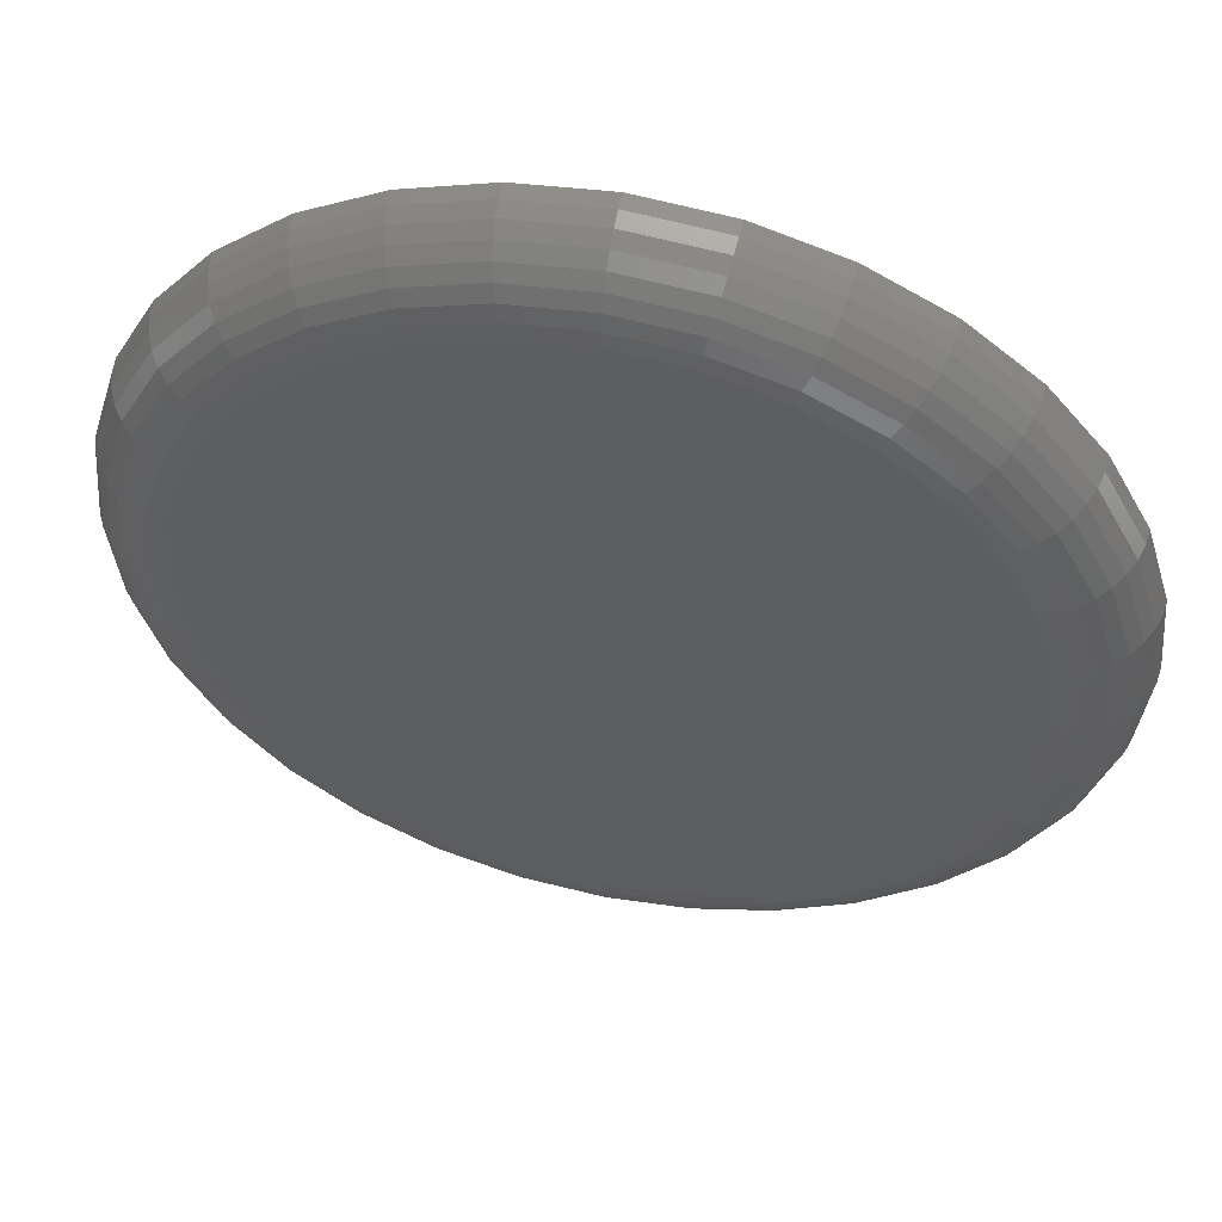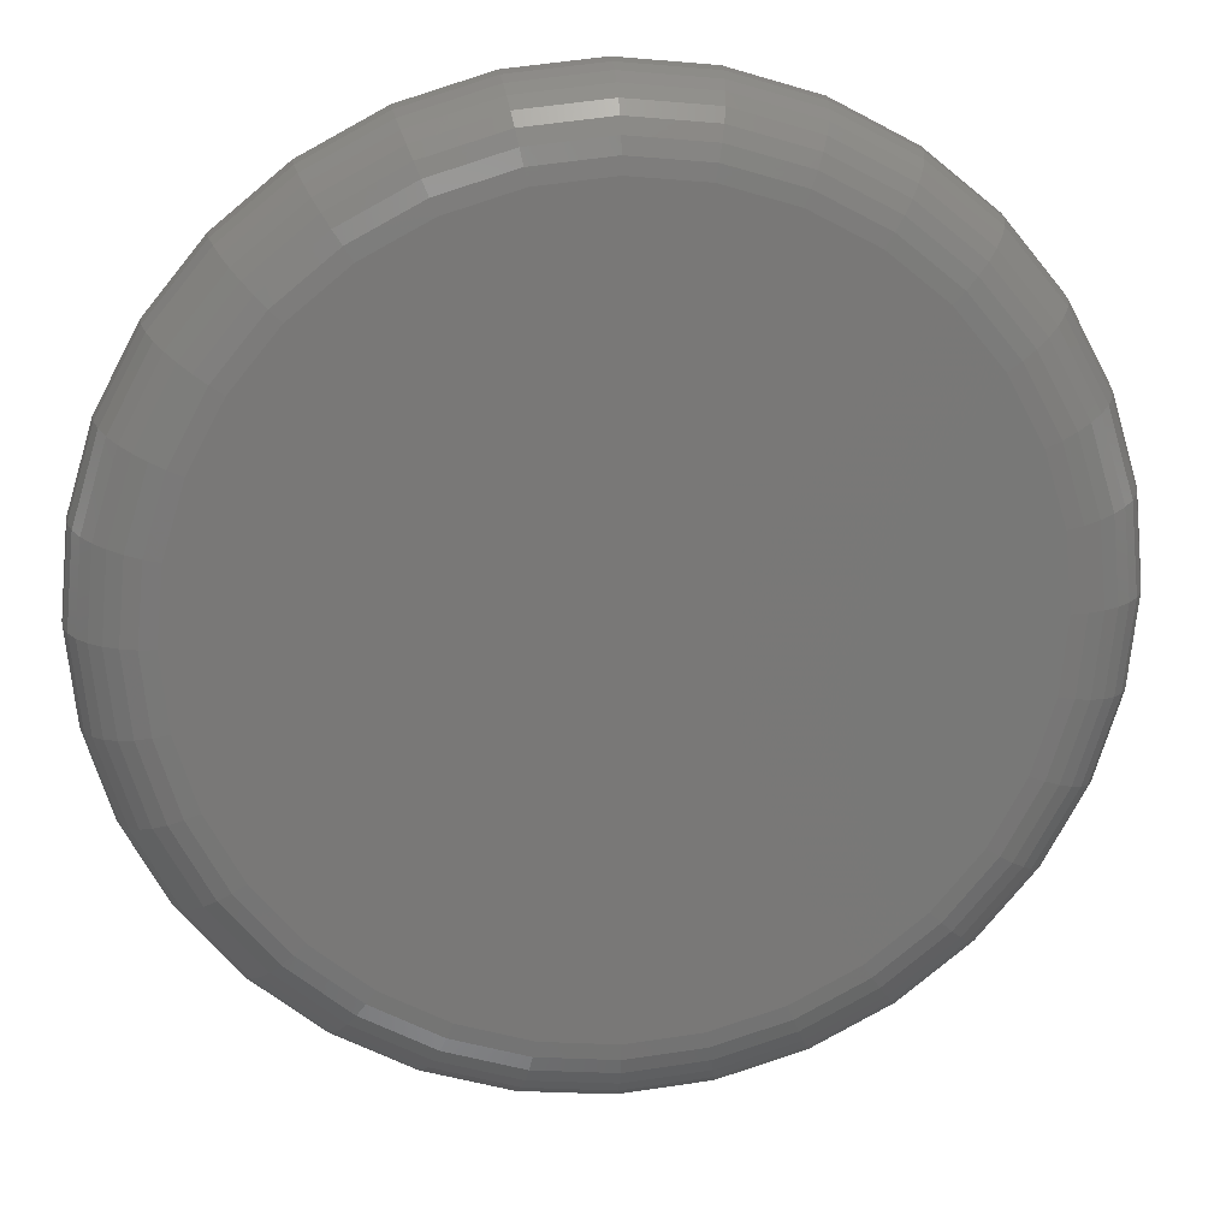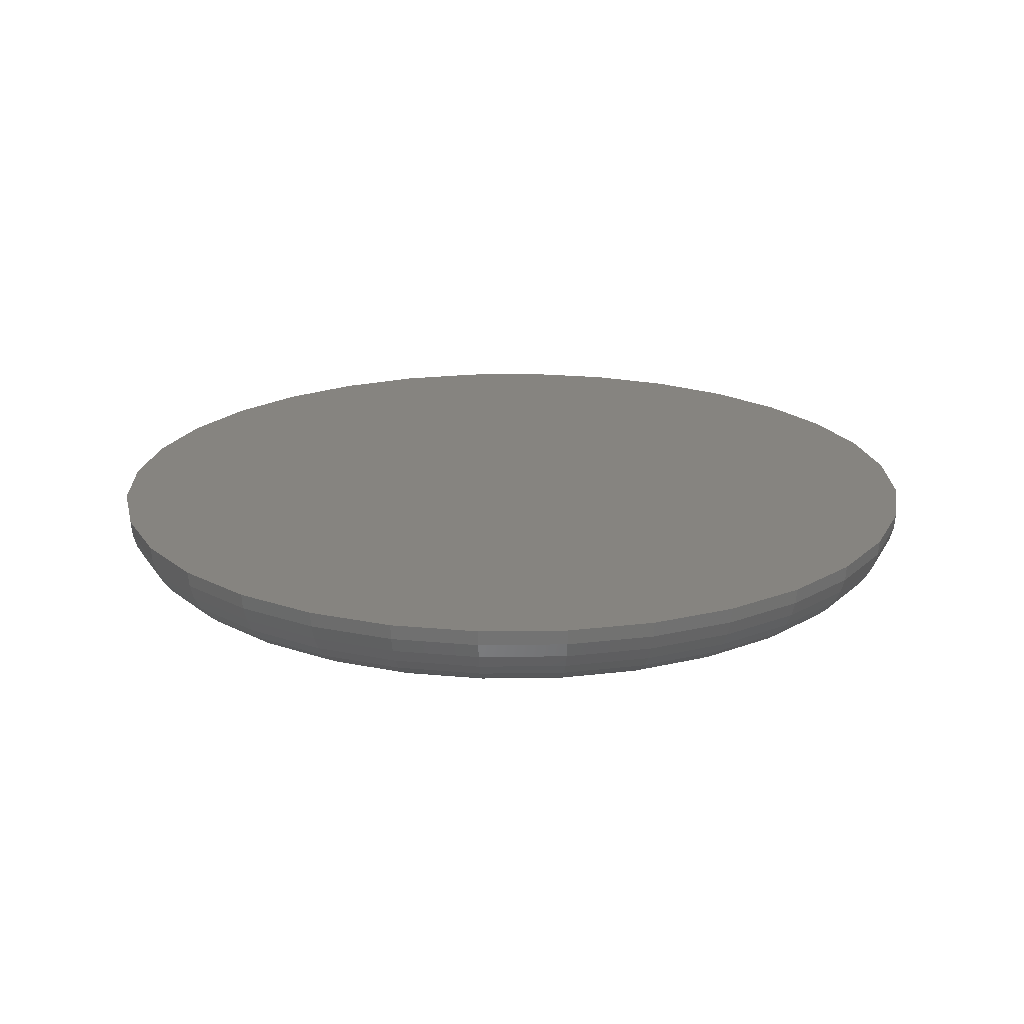
<metadata>
{"format":"stl","ext":"stl","renderer":"f3d","projection":"perspective","resolution":1024,"background":"white","views":[{"elev":53.6,"azim":12.1,"up":"+Z"},{"elev":19.2,"azim":-6.7,"up":"+Z"},{"elev":20.1,"azim":38.0,"up":"+Y"}]}
</metadata>
<code>
# stl→obj: 288 verts, 572 faces
v 0.6242 -0.007812 0.03413
v 0.617 -0.007812 0.03343
v 0.6102 -0.007812 0.03134
v 0.6313 -0.007812 0.03343
v 0.6382 -0.007812 0.03134
v 0.6038 -0.007812 0.02796
v 0.6445 -0.007812 0.02796
v 0.5983 -0.007812 0.02341
v 0.6501 -0.007812 0.02341
v 0.5937 -0.007812 0.01786
v 0.6546 -0.007812 0.01786
v 0.5904 -0.007812 0.01154
v 0.658 -0.007812 0.01154
v 0.5883 -0.007812 0.004672
v 0.6601 -0.007812 0.004672
v 0.6601 -0.007812 -0.009607
v 0.5904 -0.007812 -0.01647
v 0.658 -0.007812 -0.01647
v 0.5937 -0.007812 -0.0228
v 0.6546 -0.007812 -0.0228
v 0.5983 -0.007812 -0.02834
v 0.6501 -0.007812 -0.02834
v 0.6038 -0.007812 -0.0329
v 0.6445 -0.007812 -0.0329
v 0.6102 -0.007812 -0.03628
v 0.6382 -0.007812 -0.03628
v 0.617 -0.007812 -0.03836
v 0.6242 -0.007812 -0.03906
v 0.6313 -0.007812 -0.03836
v 0.6608 -0.007812 -0.002467
v 0.5876 -0.007812 -0.002467
v 0.5883 -0.007812 -0.009607
v 0.6072 5.535e-17 0.03856
v 0.6155 5.601e-17 0.04109
v 0.6242 5.66e-17 0.04194
v 0.6328 5.709e-17 0.04109
v 0.6412 5.747e-17 0.03856
v 0.5995 5.464e-17 0.03446
v 0.6488 5.772e-17 0.03446
v 0.5928 5.391e-17 0.02893
v 0.6556 5.783e-17 0.02893
v 0.5873 5.319e-17 0.0222
v 0.6611 5.781e-17 0.0222
v 0.5832 5.251e-17 0.01453
v 0.6652 5.764e-17 0.01453
v 0.5806 5.189e-17 0.006196
v 0.6677 5.733e-17 0.006196
v 0.6652 5.575e-17 -0.01946
v 0.5832 5.062e-17 -0.01946
v 0.6677 5.637e-17 -0.01113
v 0.5873 5.045e-17 -0.02714
v 0.6611 5.507e-17 -0.02714
v 0.5928 5.043e-17 -0.03387
v 0.6556 5.435e-17 -0.03387
v 0.5995 5.054e-17 -0.03939
v 0.6488 5.362e-17 -0.03939
v 0.6072 5.079e-17 -0.04349
v 0.6412 5.291e-17 -0.04349
v 0.6155 5.117e-17 -0.04602
v 0.6242 5.167e-17 -0.04688
v 0.6328 5.225e-17 -0.04602
v 0.5806 5.093e-17 -0.01113
v 0.5798 5.144e-17 -0.002467
v 0.6686 5.698e-17 -0.002467
v 0.6623 -0.007662 -0.002467
v 0.6616 -0.007662 -0.009904
v 0.6638 -0.007218 -0.002467
v 0.663 -0.007218 -0.01019
v 0.6651 -0.006496 -0.002467
v 0.6643 -0.006496 -0.01045
v 0.6663 -0.005524 -0.002467
v 0.6655 -0.005524 -0.01068
v 0.6673 -0.00434 -0.002467
v 0.6664 -0.00434 -0.01087
v 0.668 -0.00299 -0.002467
v 0.6671 -0.00299 -0.01101
v 0.6684 -0.001524 -0.002467
v 0.6676 -0.001524 -0.0111
v 0.5868 -0.007662 -0.009904
v 0.5861 -0.007662 -0.002467
v 0.5854 -0.007218 -0.01019
v 0.5846 -0.007218 -0.002467
v 0.584 -0.006496 -0.01045
v 0.5832 -0.006496 -0.002467
v 0.5829 -0.005524 -0.01068
v 0.5821 -0.005524 -0.002467
v 0.5819 -0.00434 -0.01087
v 0.5811 -0.00434 -0.002467
v 0.5812 -0.00299 -0.01101
v 0.5804 -0.00299 -0.002467
v 0.5808 -0.001524 -0.0111
v 0.5799 -0.001524 -0.002467
v 0.589 -0.007662 -0.01705
v 0.5876 -0.007218 -0.01762
v 0.5864 -0.006496 -0.01813
v 0.5853 -0.005524 -0.01859
v 0.5844 -0.00434 -0.01896
v 0.5837 -0.00299 -0.01923
v 0.5833 -0.001524 -0.0194
v 0.5925 -0.007662 -0.02365
v 0.5913 -0.007218 -0.02446
v 0.5901 -0.006496 -0.02521
v 0.5892 -0.005524 -0.02587
v 0.5883 -0.00434 -0.02641
v 0.5877 -0.00299 -0.02681
v 0.5874 -0.001524 -0.02706
v 0.5972 -0.007662 -0.02942
v 0.5962 -0.007218 -0.03046
v 0.5952 -0.006496 -0.03141
v 0.5944 -0.005524 -0.03225
v 0.5937 -0.00434 -0.03294
v 0.5932 -0.00299 -0.03345
v 0.5929 -0.001524 -0.03376
v 0.603 -0.007662 -0.03416
v 0.6022 -0.007218 -0.03538
v 0.6014 -0.006496 -0.0365
v 0.6008 -0.005524 -0.03749
v 0.6002 -0.00434 -0.0383
v 0.5998 -0.00299 -0.0389
v 0.5996 -0.001524 -0.03927
v 0.6096 -0.007662 -0.03768
v 0.609 -0.007218 -0.03904
v 0.6085 -0.006496 -0.04029
v 0.6081 -0.005524 -0.04138
v 0.6077 -0.00434 -0.04228
v 0.6074 -0.00299 -0.04295
v 0.6072 -0.001524 -0.04336
v 0.6167 -0.007662 -0.03985
v 0.6165 -0.007218 -0.04129
v 0.6162 -0.006496 -0.04262
v 0.616 -0.005524 -0.04378
v 0.6158 -0.00434 -0.04473
v 0.6156 -0.00299 -0.04544
v 0.6155 -0.001524 -0.04587
v 0.6242 -0.007662 -0.04059
v 0.6242 -0.007218 -0.04205
v 0.6242 -0.006496 -0.0434
v 0.6242 -0.005524 -0.04459
v 0.6242 -0.00434 -0.04556
v 0.6242 -0.00299 -0.04628
v 0.6242 -0.001524 -0.04672
v 0.6316 -0.007662 -0.03985
v 0.6319 -0.007218 -0.04129
v 0.6322 -0.006496 -0.04262
v 0.6324 -0.005524 -0.04378
v 0.6326 -0.00434 -0.04473
v 0.6327 -0.00299 -0.04544
v 0.6328 -0.001524 -0.04587
v 0.6388 -0.007662 -0.03768
v 0.6393 -0.007218 -0.03904
v 0.6398 -0.006496 -0.04029
v 0.6403 -0.005524 -0.04138
v 0.6407 -0.00434 -0.04228
v 0.6409 -0.00299 -0.04295
v 0.6411 -0.001524 -0.04336
v 0.6454 -0.007662 -0.03416
v 0.6462 -0.007218 -0.03538
v 0.6469 -0.006496 -0.0365
v 0.6476 -0.005524 -0.03749
v 0.6481 -0.00434 -0.0383
v 0.6485 -0.00299 -0.0389
v 0.6488 -0.001524 -0.03927
v 0.6511 -0.007662 -0.02942
v 0.6522 -0.007218 -0.03046
v 0.6531 -0.006496 -0.03141
v 0.654 -0.005524 -0.03225
v 0.6546 -0.00434 -0.03294
v 0.6552 -0.00299 -0.03345
v 0.6555 -0.001524 -0.03376
v 0.6559 -0.007662 -0.02365
v 0.6571 -0.007218 -0.02446
v 0.6582 -0.006496 -0.02521
v 0.6592 -0.005524 -0.02587
v 0.66 -0.00434 -0.02641
v 0.6606 -0.00299 -0.02681
v 0.661 -0.001524 -0.02706
v 0.6594 -0.007662 -0.01705
v 0.6607 -0.007218 -0.01762
v 0.662 -0.006496 -0.01813
v 0.6631 -0.005524 -0.01859
v 0.664 -0.00434 -0.01896
v 0.6647 -0.00299 -0.01923
v 0.6651 -0.001524 -0.0194
v 0.5868 -0.007662 0.00497
v 0.5854 -0.007218 0.005256
v 0.584 -0.006496 0.005519
v 0.5829 -0.005524 0.00575
v 0.5819 -0.00434 0.00594
v 0.5812 -0.00299 0.00608
v 0.5808 -0.001524 0.006167
v 0.6616 -0.007662 0.00497
v 0.663 -0.007218 0.005256
v 0.6643 -0.006496 0.005519
v 0.6655 -0.005524 0.00575
v 0.6664 -0.00434 0.00594
v 0.6671 -0.00299 0.00608
v 0.6676 -0.001524 0.006167
v 0.6594 -0.007662 0.01212
v 0.6607 -0.007218 0.01268
v 0.662 -0.006496 0.0132
v 0.6631 -0.005524 0.01365
v 0.664 -0.00434 0.01402
v 0.6647 -0.00299 0.0143
v 0.6651 -0.001524 0.01447
v 0.6559 -0.007662 0.01871
v 0.6571 -0.007218 0.01953
v 0.6582 -0.006496 0.02028
v 0.6592 -0.005524 0.02093
v 0.66 -0.00434 0.02147
v 0.6606 -0.00299 0.02187
v 0.661 -0.001524 0.02212
v 0.6511 -0.007662 0.02449
v 0.6522 -0.007218 0.02552
v 0.6531 -0.006496 0.02648
v 0.654 -0.005524 0.02732
v 0.6546 -0.00434 0.028
v 0.6552 -0.00299 0.02851
v 0.6555 -0.001524 0.02883
v 0.6454 -0.007662 0.02923
v 0.6462 -0.007218 0.03045
v 0.6469 -0.006496 0.03157
v 0.6476 -0.005524 0.03255
v 0.6481 -0.00434 0.03336
v 0.6485 -0.00299 0.03396
v 0.6488 -0.001524 0.03433
v 0.6388 -0.007662 0.03275
v 0.6393 -0.007218 0.0341
v 0.6398 -0.006496 0.03535
v 0.6403 -0.005524 0.03645
v 0.6407 -0.00434 0.03734
v 0.6409 -0.00299 0.03801
v 0.6411 -0.001524 0.03842
v 0.6316 -0.007662 0.03492
v 0.6319 -0.007218 0.03636
v 0.6322 -0.006496 0.03768
v 0.6324 -0.005524 0.03884
v 0.6326 -0.00434 0.0398
v 0.6327 -0.00299 0.0405
v 0.6328 -0.001524 0.04094
v 0.6242 -0.007662 0.03565
v 0.6242 -0.007218 0.03712
v 0.6242 -0.006496 0.03847
v 0.6242 -0.005524 0.03965
v 0.6242 -0.00434 0.04062
v 0.6242 -0.00299 0.04135
v 0.6242 -0.001524 0.04179
v 0.6167 -0.007662 0.03492
v 0.6165 -0.007218 0.03636
v 0.6162 -0.006496 0.03768
v 0.616 -0.005524 0.03884
v 0.6158 -0.00434 0.0398
v 0.6156 -0.00299 0.0405
v 0.6155 -0.001524 0.04094
v 0.6096 -0.007662 0.03275
v 0.609 -0.007218 0.0341
v 0.6085 -0.006496 0.03535
v 0.6081 -0.005524 0.03645
v 0.6077 -0.00434 0.03734
v 0.6074 -0.00299 0.03801
v 0.6072 -0.001524 0.03842
v 0.603 -0.007662 0.02923
v 0.6022 -0.007218 0.03045
v 0.6014 -0.006496 0.03157
v 0.6008 -0.005524 0.03255
v 0.6002 -0.00434 0.03336
v 0.5998 -0.00299 0.03396
v 0.5996 -0.001524 0.03433
v 0.5972 -0.007662 0.02449
v 0.5962 -0.007218 0.02552
v 0.5952 -0.006496 0.02648
v 0.5944 -0.005524 0.02732
v 0.5937 -0.00434 0.028
v 0.5932 -0.00299 0.02851
v 0.5929 -0.001524 0.02883
v 0.5925 -0.007662 0.01871
v 0.5913 -0.007218 0.01953
v 0.5901 -0.006496 0.02028
v 0.5892 -0.005524 0.02093
v 0.5883 -0.00434 0.02147
v 0.5877 -0.00299 0.02187
v 0.5874 -0.001524 0.02212
v 0.589 -0.007662 0.01212
v 0.5876 -0.007218 0.01268
v 0.5864 -0.006496 0.0132
v 0.5853 -0.005524 0.01365
v 0.5844 -0.00434 0.01402
v 0.5837 -0.00299 0.0143
v 0.5833 -0.001524 0.01447
f 1 2 3
f 4 1 3
f 4 3 5
f 5 3 6
f 5 6 7
f 7 6 8
f 7 8 9
f 9 8 10
f 9 10 11
f 11 10 12
f 11 12 13
f 13 12 14
f 13 14 15
f 16 17 18
f 18 17 19
f 18 19 20
f 20 19 21
f 20 21 22
f 22 21 23
f 22 23 24
f 24 23 25
f 24 25 26
f 26 25 27
f 26 27 28
f 26 28 29
f 15 14 30
f 30 14 31
f 30 31 16
f 16 31 32
f 16 32 17
f 33 34 35
f 33 35 36
f 37 33 36
f 38 33 37
f 39 38 37
f 40 38 39
f 41 40 39
f 42 40 41
f 43 42 41
f 44 42 43
f 45 44 43
f 46 44 45
f 47 46 45
f 48 49 50
f 51 49 48
f 52 51 48
f 53 51 52
f 54 53 52
f 55 53 54
f 56 55 54
f 57 55 56
f 58 57 56
f 59 57 58
f 60 59 58
f 61 60 58
f 49 62 50
f 50 62 63
f 50 63 64
f 64 63 46
f 64 46 47
f 30 16 65
f 65 16 66
f 65 66 67
f 67 66 68
f 67 68 69
f 69 68 70
f 69 70 71
f 71 70 72
f 71 72 73
f 73 72 74
f 73 74 75
f 75 74 76
f 75 76 77
f 77 76 78
f 77 78 64
f 64 78 50
f 32 31 79
f 79 31 80
f 79 80 81
f 81 80 82
f 81 82 83
f 83 82 84
f 83 84 85
f 85 84 86
f 85 86 87
f 87 86 88
f 87 88 89
f 89 88 90
f 89 90 91
f 91 90 92
f 91 92 62
f 62 92 63
f 17 32 93
f 93 32 79
f 93 79 94
f 94 79 81
f 94 81 95
f 95 81 83
f 95 83 96
f 96 83 85
f 96 85 97
f 97 85 87
f 97 87 98
f 98 87 89
f 98 89 99
f 99 89 91
f 99 91 49
f 49 91 62
f 19 17 100
f 100 17 93
f 100 93 101
f 101 93 94
f 101 94 102
f 102 94 95
f 102 95 103
f 103 95 96
f 103 96 104
f 104 96 97
f 104 97 105
f 105 97 98
f 105 98 106
f 106 98 99
f 106 99 51
f 51 99 49
f 21 19 107
f 107 19 100
f 107 100 108
f 108 100 101
f 108 101 109
f 109 101 102
f 109 102 110
f 110 102 103
f 110 103 111
f 111 103 104
f 111 104 112
f 112 104 105
f 112 105 113
f 113 105 106
f 113 106 53
f 53 106 51
f 23 21 114
f 114 21 107
f 114 107 115
f 115 107 108
f 115 108 116
f 116 108 109
f 116 109 117
f 117 109 110
f 117 110 118
f 118 110 111
f 118 111 119
f 119 111 112
f 119 112 120
f 120 112 113
f 120 113 55
f 55 113 53
f 25 23 121
f 121 23 114
f 121 114 122
f 122 114 115
f 122 115 123
f 123 115 116
f 123 116 124
f 124 116 117
f 124 117 125
f 125 117 118
f 125 118 126
f 126 118 119
f 126 119 127
f 127 119 120
f 127 120 57
f 57 120 55
f 27 25 128
f 128 25 121
f 128 121 129
f 129 121 122
f 129 122 130
f 130 122 123
f 130 123 131
f 131 123 124
f 131 124 132
f 132 124 125
f 132 125 133
f 133 125 126
f 133 126 134
f 134 126 127
f 134 127 59
f 59 127 57
f 28 27 135
f 135 27 128
f 135 128 136
f 136 128 129
f 136 129 137
f 137 129 130
f 137 130 138
f 138 130 131
f 138 131 139
f 139 131 132
f 139 132 140
f 140 132 133
f 140 133 141
f 141 133 134
f 141 134 60
f 60 134 59
f 29 28 142
f 142 28 135
f 142 135 143
f 143 135 136
f 143 136 144
f 144 136 137
f 144 137 145
f 145 137 138
f 145 138 146
f 146 138 139
f 146 139 147
f 147 139 140
f 147 140 148
f 148 140 141
f 148 141 61
f 61 141 60
f 26 29 149
f 149 29 142
f 149 142 150
f 150 142 143
f 150 143 151
f 151 143 144
f 151 144 152
f 152 144 145
f 152 145 153
f 153 145 146
f 153 146 154
f 154 146 147
f 154 147 155
f 155 147 148
f 155 148 58
f 58 148 61
f 24 26 156
f 156 26 149
f 156 149 157
f 157 149 150
f 157 150 158
f 158 150 151
f 158 151 159
f 159 151 152
f 159 152 160
f 160 152 153
f 160 153 161
f 161 153 154
f 161 154 162
f 162 154 155
f 162 155 56
f 56 155 58
f 22 24 163
f 163 24 156
f 163 156 164
f 164 156 157
f 164 157 165
f 165 157 158
f 165 158 166
f 166 158 159
f 166 159 167
f 167 159 160
f 167 160 168
f 168 160 161
f 168 161 169
f 169 161 162
f 169 162 54
f 54 162 56
f 20 22 170
f 170 22 163
f 170 163 171
f 171 163 164
f 171 164 172
f 172 164 165
f 172 165 173
f 173 165 166
f 173 166 174
f 174 166 167
f 174 167 175
f 175 167 168
f 175 168 176
f 176 168 169
f 176 169 52
f 52 169 54
f 18 20 177
f 177 20 170
f 177 170 178
f 178 170 171
f 178 171 179
f 179 171 172
f 179 172 180
f 180 172 173
f 180 173 181
f 181 173 174
f 181 174 182
f 182 174 175
f 182 175 183
f 183 175 176
f 183 176 48
f 48 176 52
f 16 18 66
f 66 18 177
f 66 177 68
f 68 177 178
f 68 178 70
f 70 178 179
f 70 179 72
f 72 179 180
f 72 180 74
f 74 180 181
f 74 181 76
f 76 181 182
f 76 182 78
f 78 182 183
f 78 183 50
f 50 183 48
f 31 14 80
f 80 14 184
f 80 184 82
f 82 184 185
f 82 185 84
f 84 185 186
f 84 186 86
f 86 186 187
f 86 187 88
f 88 187 188
f 88 188 90
f 90 188 189
f 90 189 92
f 92 189 190
f 92 190 63
f 63 190 46
f 15 30 191
f 191 30 65
f 191 65 192
f 192 65 67
f 192 67 193
f 193 67 69
f 193 69 194
f 194 69 71
f 194 71 195
f 195 71 73
f 195 73 196
f 196 73 75
f 196 75 197
f 197 75 77
f 197 77 47
f 47 77 64
f 13 15 198
f 198 15 191
f 198 191 199
f 199 191 192
f 199 192 200
f 200 192 193
f 200 193 201
f 201 193 194
f 201 194 202
f 202 194 195
f 202 195 203
f 203 195 196
f 203 196 204
f 204 196 197
f 204 197 45
f 45 197 47
f 11 13 205
f 205 13 198
f 205 198 206
f 206 198 199
f 206 199 207
f 207 199 200
f 207 200 208
f 208 200 201
f 208 201 209
f 209 201 202
f 209 202 210
f 210 202 203
f 210 203 211
f 211 203 204
f 211 204 43
f 43 204 45
f 9 11 212
f 212 11 205
f 212 205 213
f 213 205 206
f 213 206 214
f 214 206 207
f 214 207 215
f 215 207 208
f 215 208 216
f 216 208 209
f 216 209 217
f 217 209 210
f 217 210 218
f 218 210 211
f 218 211 41
f 41 211 43
f 7 9 219
f 219 9 212
f 219 212 220
f 220 212 213
f 220 213 221
f 221 213 214
f 221 214 222
f 222 214 215
f 222 215 223
f 223 215 216
f 223 216 224
f 224 216 217
f 224 217 225
f 225 217 218
f 225 218 39
f 39 218 41
f 5 7 226
f 226 7 219
f 226 219 227
f 227 219 220
f 227 220 228
f 228 220 221
f 228 221 229
f 229 221 222
f 229 222 230
f 230 222 223
f 230 223 231
f 231 223 224
f 231 224 232
f 232 224 225
f 232 225 37
f 37 225 39
f 4 5 233
f 233 5 226
f 233 226 234
f 234 226 227
f 234 227 235
f 235 227 228
f 235 228 236
f 236 228 229
f 236 229 237
f 237 229 230
f 237 230 238
f 238 230 231
f 238 231 239
f 239 231 232
f 239 232 36
f 36 232 37
f 1 4 240
f 240 4 233
f 240 233 241
f 241 233 234
f 241 234 242
f 242 234 235
f 242 235 243
f 243 235 236
f 243 236 244
f 244 236 237
f 244 237 245
f 245 237 238
f 245 238 246
f 246 238 239
f 246 239 35
f 35 239 36
f 2 1 247
f 247 1 240
f 247 240 248
f 248 240 241
f 248 241 249
f 249 241 242
f 249 242 250
f 250 242 243
f 250 243 251
f 251 243 244
f 251 244 252
f 252 244 245
f 252 245 253
f 253 245 246
f 253 246 34
f 34 246 35
f 3 2 254
f 254 2 247
f 254 247 255
f 255 247 248
f 255 248 256
f 256 248 249
f 256 249 257
f 257 249 250
f 257 250 258
f 258 250 251
f 258 251 259
f 259 251 252
f 259 252 260
f 260 252 253
f 260 253 33
f 33 253 34
f 6 3 261
f 261 3 254
f 261 254 262
f 262 254 255
f 262 255 263
f 263 255 256
f 263 256 264
f 264 256 257
f 264 257 265
f 265 257 258
f 265 258 266
f 266 258 259
f 266 259 267
f 267 259 260
f 267 260 38
f 38 260 33
f 8 6 268
f 268 6 261
f 268 261 269
f 269 261 262
f 269 262 270
f 270 262 263
f 270 263 271
f 271 263 264
f 271 264 272
f 272 264 265
f 272 265 273
f 273 265 266
f 273 266 274
f 274 266 267
f 274 267 40
f 40 267 38
f 10 8 275
f 275 8 268
f 275 268 276
f 276 268 269
f 276 269 277
f 277 269 270
f 277 270 278
f 278 270 271
f 278 271 279
f 279 271 272
f 279 272 280
f 280 272 273
f 280 273 281
f 281 273 274
f 281 274 42
f 42 274 40
f 12 10 282
f 282 10 275
f 282 275 283
f 283 275 276
f 283 276 284
f 284 276 277
f 284 277 285
f 285 277 278
f 285 278 286
f 286 278 279
f 286 279 287
f 287 279 280
f 287 280 288
f 288 280 281
f 288 281 44
f 44 281 42
f 14 12 184
f 184 12 282
f 184 282 185
f 185 282 283
f 185 283 186
f 186 283 284
f 186 284 187
f 187 284 285
f 187 285 188
f 188 285 286
f 188 286 189
f 189 286 287
f 189 287 190
f 190 287 288
f 190 288 46
f 46 288 44

</code>
